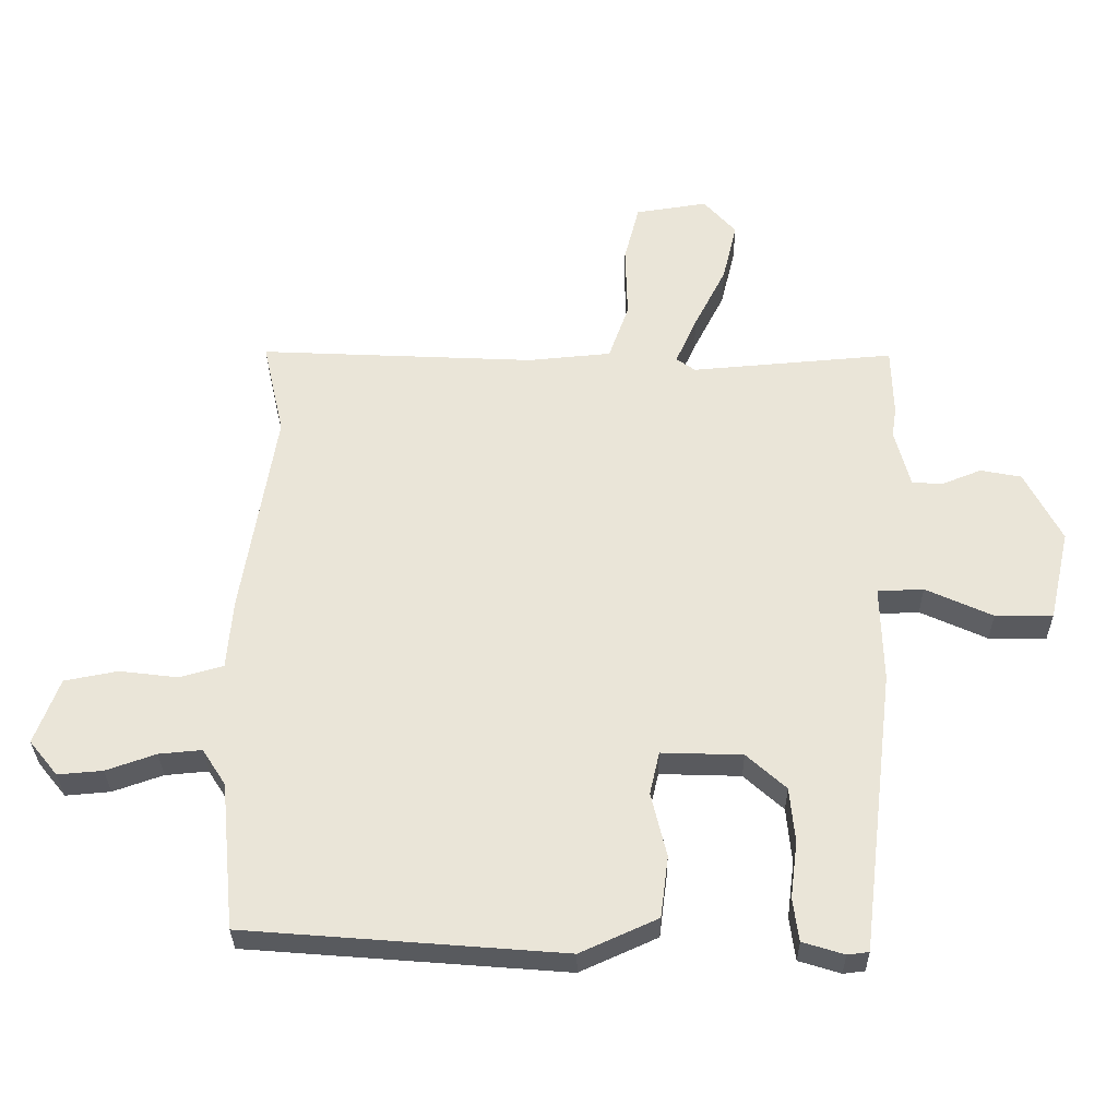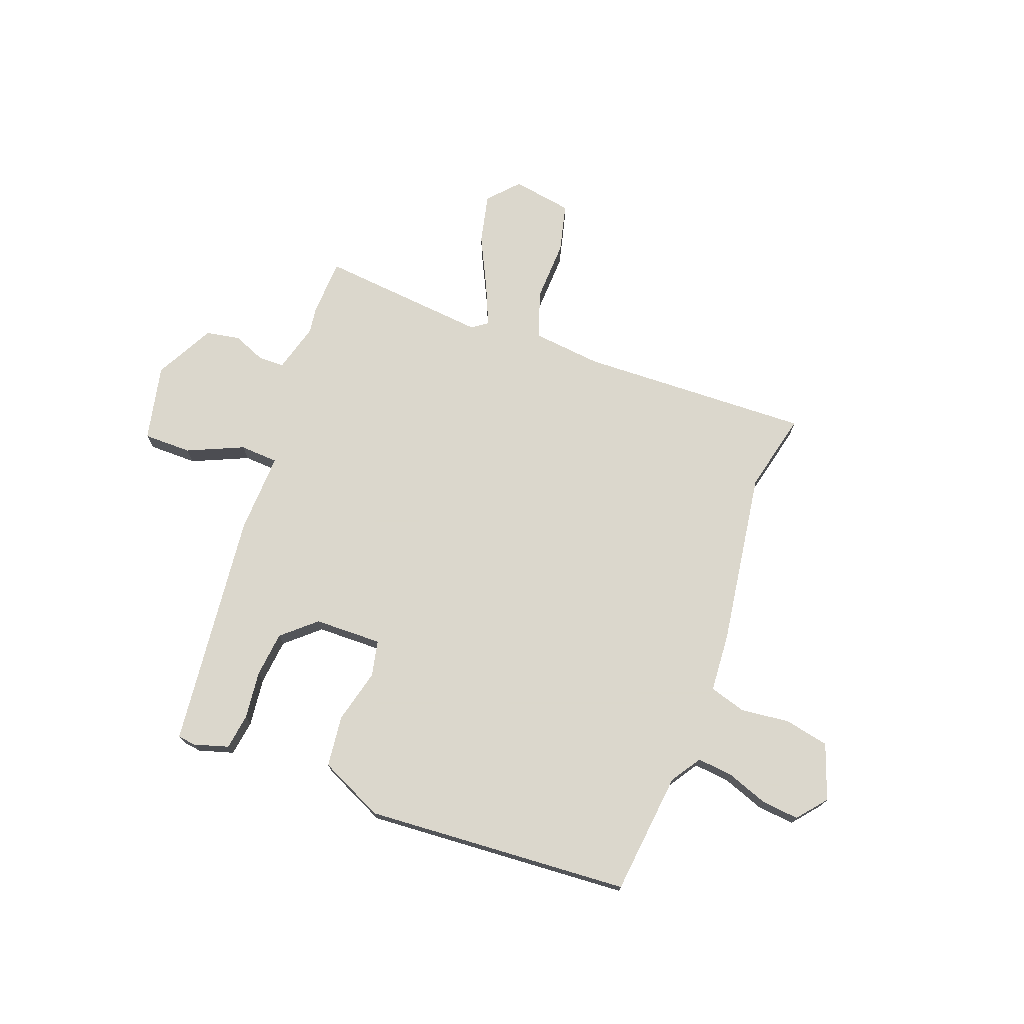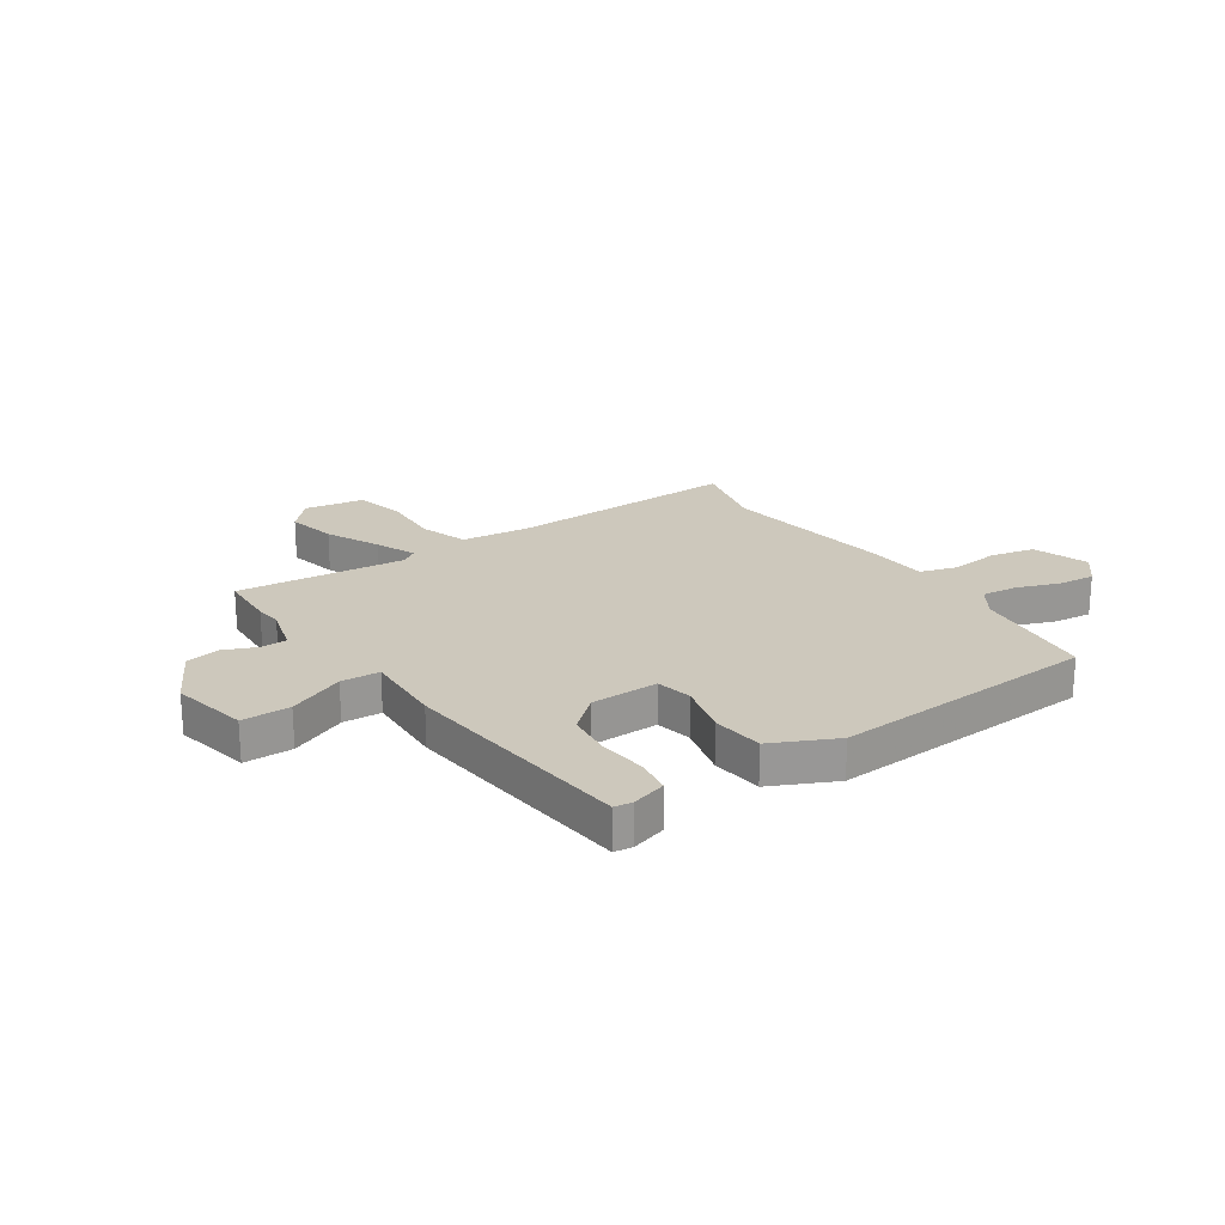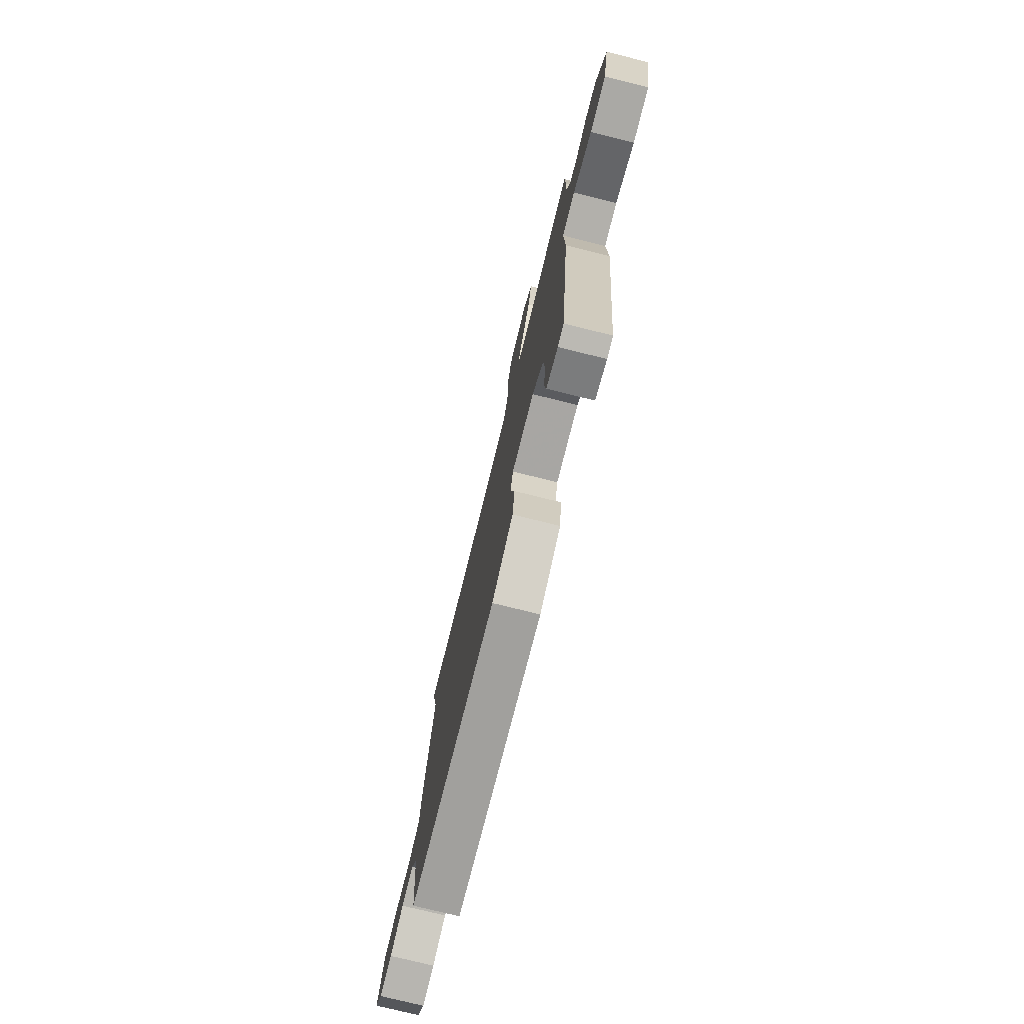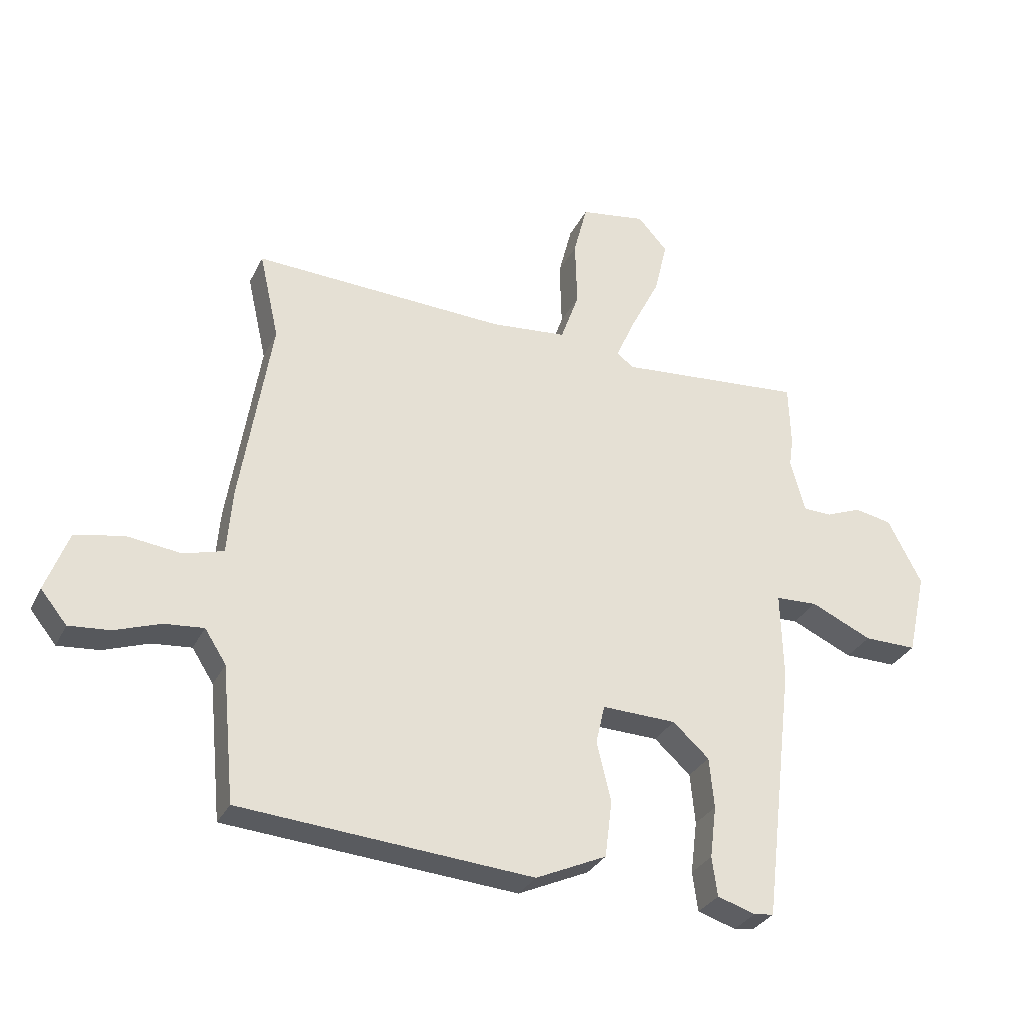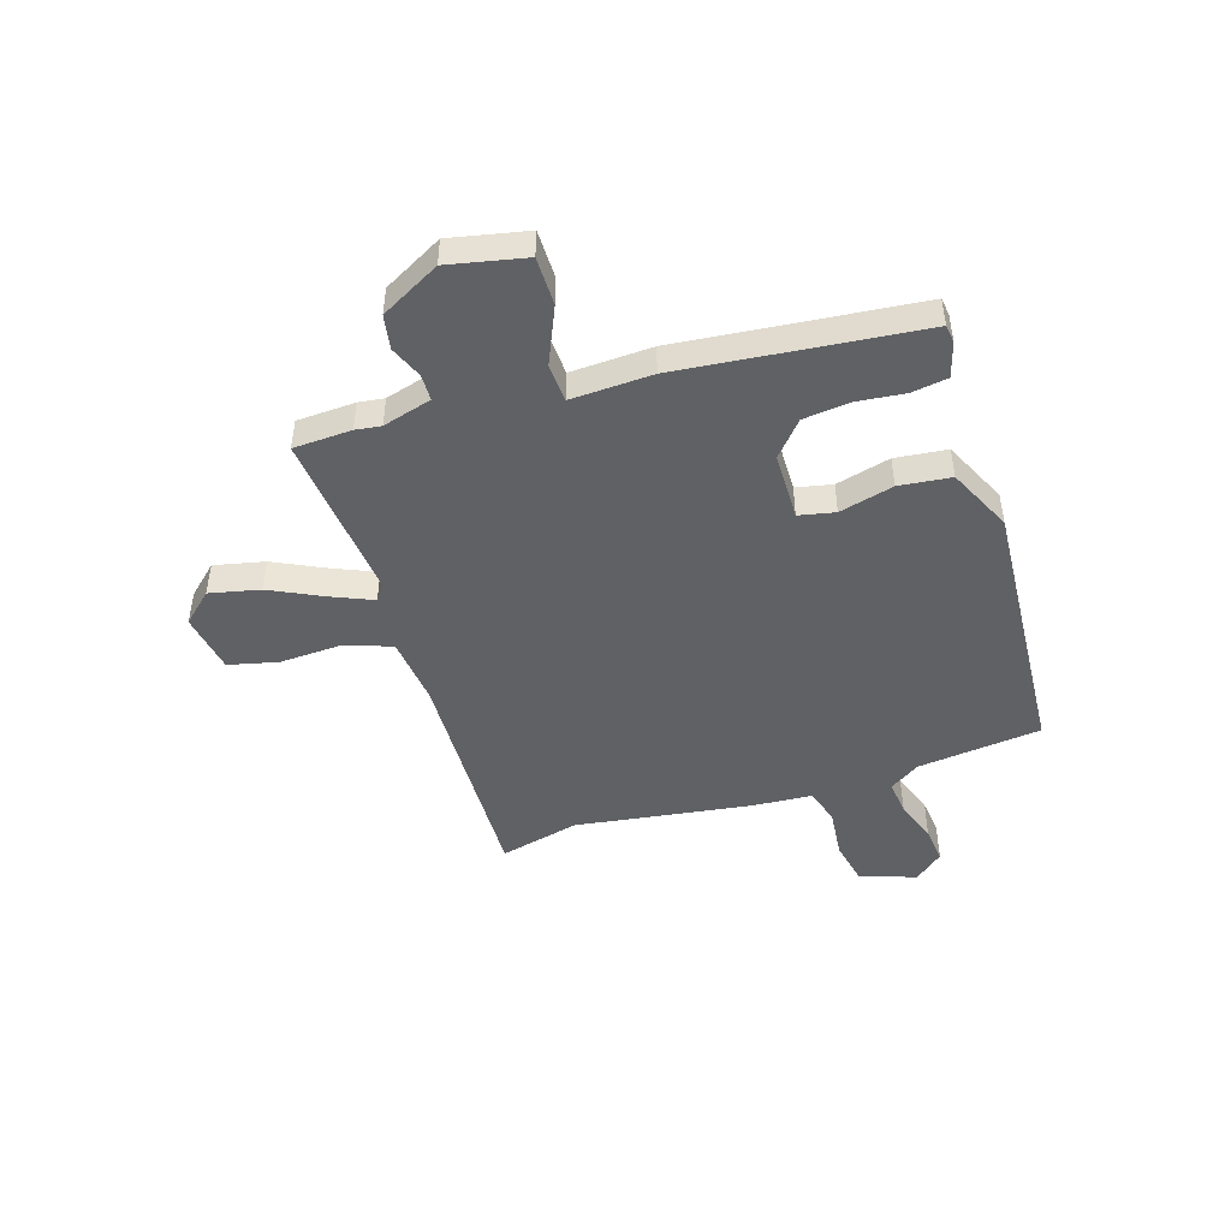
<metadata>
{"format":"obj","ext":"obj","renderer":"f3d","projection":"perspective","resolution":1024,"background":"white","views":[{"elev":-31.2,"azim":0.6,"up":"+Z"},{"elev":73.4,"azim":-158.9,"up":"+Y"},{"elev":22.1,"azim":146.9,"up":"+Y"},{"elev":-76.1,"azim":76.1,"up":"+Z"},{"elev":-30.9,"azim":-22.5,"up":"+Z"},{"elev":-47.0,"azim":108.5,"up":"+Y"}]}
</metadata>
<code>
v 0.405 0.07 -0.521
v 0.372 0.07 -0.525
v 0.308 0.07 -0.505
v 0.299 0.07 -0.439
v 0.31 0.07 -0.351
v 0.302 0.07 -0.266
v 0.241 0.07 -0.211
v 0.116 0.07 -0.207
v 0.101 0.07 -0.273
v 0.125 0.07 -0.373
v 0.113 0.07 -0.468
v -0.006 0.07 -0.522
v -0.497 0.07 -0.483
v -0.519 0.07 -0.255
v -0.555 0.07 -0.199
v -0.621 0.07 -0.205
v -0.698 0.07 -0.232
v -0.767 0.07 -0.238
v -0.811 0.07 -0.184
v -0.773 0.07 -0.082
v -0.691 0.07 -0.066
v -0.6 0.07 -0.077
v -0.533 0.07 -0.058
v -0.524 0.07 0.051
v -0.472 0.07 0.374
v -0.505 0.07 0.521
v -0.078 0.07 0.501
v 0.05 0.07 0.513
v 0.081 0.07 0.6
v 0.078 0.07 0.713
v 0.101 0.07 0.803
v 0.212 0.07 0.82
v 0.262 0.07 0.764
v 0.24 0.07 0.672
v 0.191 0.07 0.575
v 0.158 0.07 0.501
v 0.187 0.07 0.48
v 0.5 0.07 0.506
v 0.503 0.07 0.399
v 0.496 0.07 0.352
v 0.52 0.07 0.262
v 0.568 0.07 0.26
v 0.628 0.07 0.284
v 0.691 0.07 0.272
v 0.748 0.07 0.162
v 0.716 0.07 0.021
v 0.627 0.07 0.022
v 0.524 0.07 0.069
v 0.453 0.07 0.066
v 0.457 0.07 -0.083
v 0.405 0 -0.521
v 0.372 0 -0.525
v 0.308 0 -0.505
v 0.299 0 -0.439
v 0.31 0 -0.351
v 0.302 0 -0.266
v 0.241 0 -0.211
v 0.116 0 -0.207
v 0.101 0 -0.273
v 0.125 0 -0.373
v 0.113 0 -0.468
v -0.006 0 -0.522
v -0.497 0 -0.483
v -0.519 0 -0.255
v -0.555 0 -0.199
v -0.621 0 -0.205
v -0.698 0 -0.232
v -0.767 0 -0.238
v -0.811 0 -0.184
v -0.773 0 -0.082
v -0.691 0 -0.066
v -0.6 0 -0.077
v -0.533 0 -0.058
v -0.524 0 0.051
v -0.472 0 0.374
v -0.505 0 0.521
v -0.078 0 0.501
v 0.05 0 0.513
v 0.081 0 0.6
v 0.078 0 0.713
v 0.101 0 0.803
v 0.212 0 0.82
v 0.262 0 0.764
v 0.24 0 0.672
v 0.191 0 0.575
v 0.158 0 0.501
v 0.187 0 0.48
v 0.5 0 0.506
v 0.503 0 0.399
v 0.496 0 0.352
v 0.52 0 0.262
v 0.568 0 0.26
v 0.628 0 0.284
v 0.691 0 0.272
v 0.748 0 0.162
v 0.716 0 0.021
v 0.627 0 0.022
v 0.524 0 0.069
v 0.453 0 0.066
v 0.457 0 -0.083
f 49 50 1 2
f 45 46 47 48
f 45 48 49
f 42 43 44 45
f 41 42 45 49
f 40 41 49
f 37 38 39 40
f 37 40 49
f 36 37 49 2
f 32 33 34 35
f 32 35 36
f 29 30 31 32
f 28 29 32 36
f 27 28 36
f 25 26 27
f 23 24 25 27
f 23 27 36
f 19 20 21 22
f 19 22 23
f 16 17 18 19
f 15 16 19 23
f 14 15 23 36
f 9 10 11 12
f 8 9 12 13
f 2 3 4 5
f 2 5 6
f 36 2 6
f 8 13 14 36
f 7 8 36
f 6 7 36
f 52 51 100 99
f 98 97 96 95
f 99 98 95
f 95 94 93 92
f 99 95 92 91
f 99 91 90
f 90 89 88 87
f 99 90 87
f 52 99 87 86
f 85 84 83 82
f 86 85 82
f 82 81 80 79
f 86 82 79 78
f 86 78 77
f 77 76 75
f 77 75 74 73
f 86 77 73
f 72 71 70 69
f 73 72 69
f 69 68 67 66
f 73 69 66 65
f 86 73 65 64
f 62 61 60 59
f 63 62 59 58
f 55 54 53 52
f 56 55 52
f 56 52 86
f 86 64 63 58
f 86 58 57
f 86 57 56
f 1 51 52 2
f 2 52 53 3
f 3 53 54 4
f 4 54 55 5
f 5 55 56 6
f 6 56 57 7
f 7 57 58 8
f 8 58 59 9
f 9 59 60 10
f 10 60 61 11
f 11 61 62 12
f 12 62 63 13
f 13 63 64 14
f 14 64 65 15
f 15 65 66 16
f 16 66 67 17
f 17 67 68 18
f 18 68 69 19
f 19 69 70 20
f 20 70 71 21
f 21 71 72 22
f 22 72 73 23
f 23 73 74 24
f 24 74 75 25
f 25 75 76 26
f 26 76 77 27
f 27 77 78 28
f 28 78 79 29
f 29 79 80 30
f 30 80 81 31
f 31 81 82 32
f 32 82 83 33
f 33 83 84 34
f 34 84 85 35
f 35 85 86 36
f 36 86 87 37
f 37 87 88 38
f 38 88 89 39
f 39 89 90 40
f 40 90 91 41
f 41 91 92 42
f 42 92 93 43
f 43 93 94 44
f 44 94 95 45
f 45 95 96 46
f 46 96 97 47
f 47 97 98 48
f 48 98 99 49
f 49 99 100 50
f 50 100 51 1

</code>
